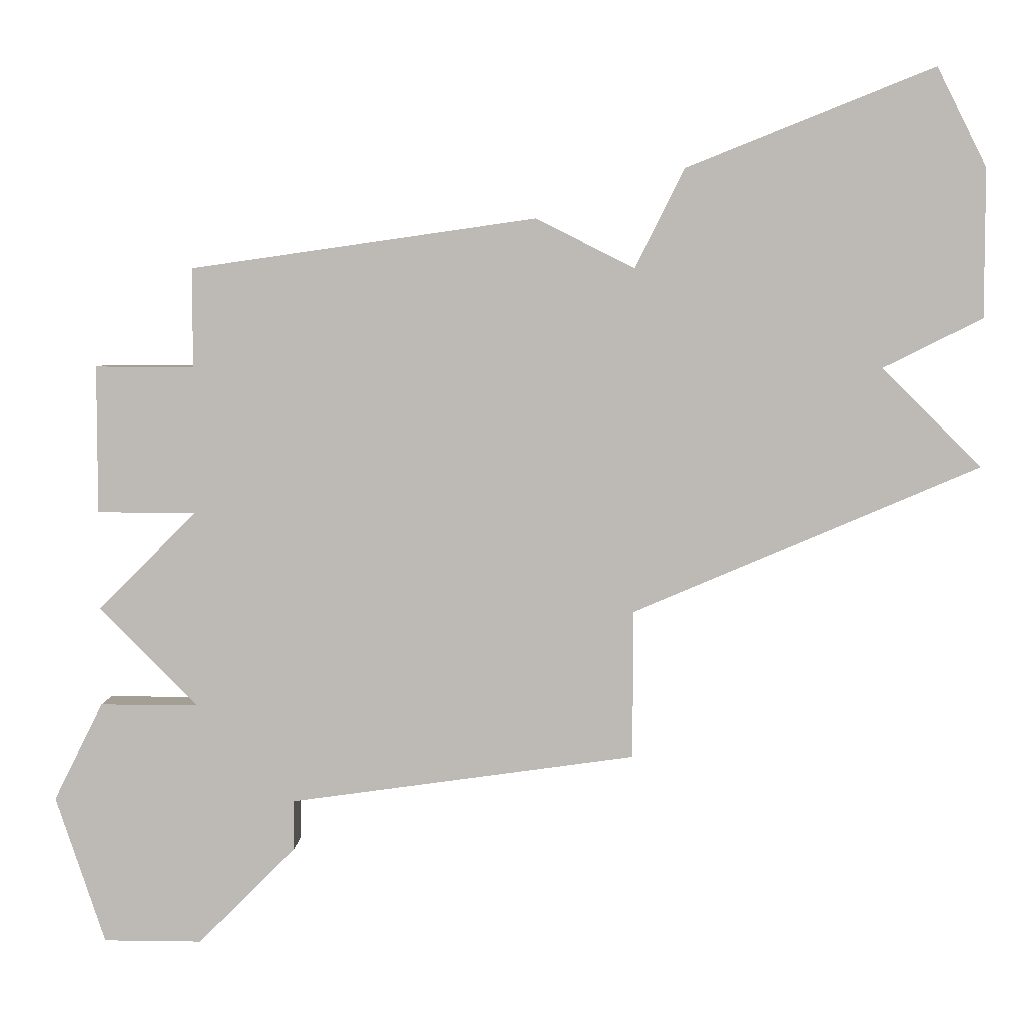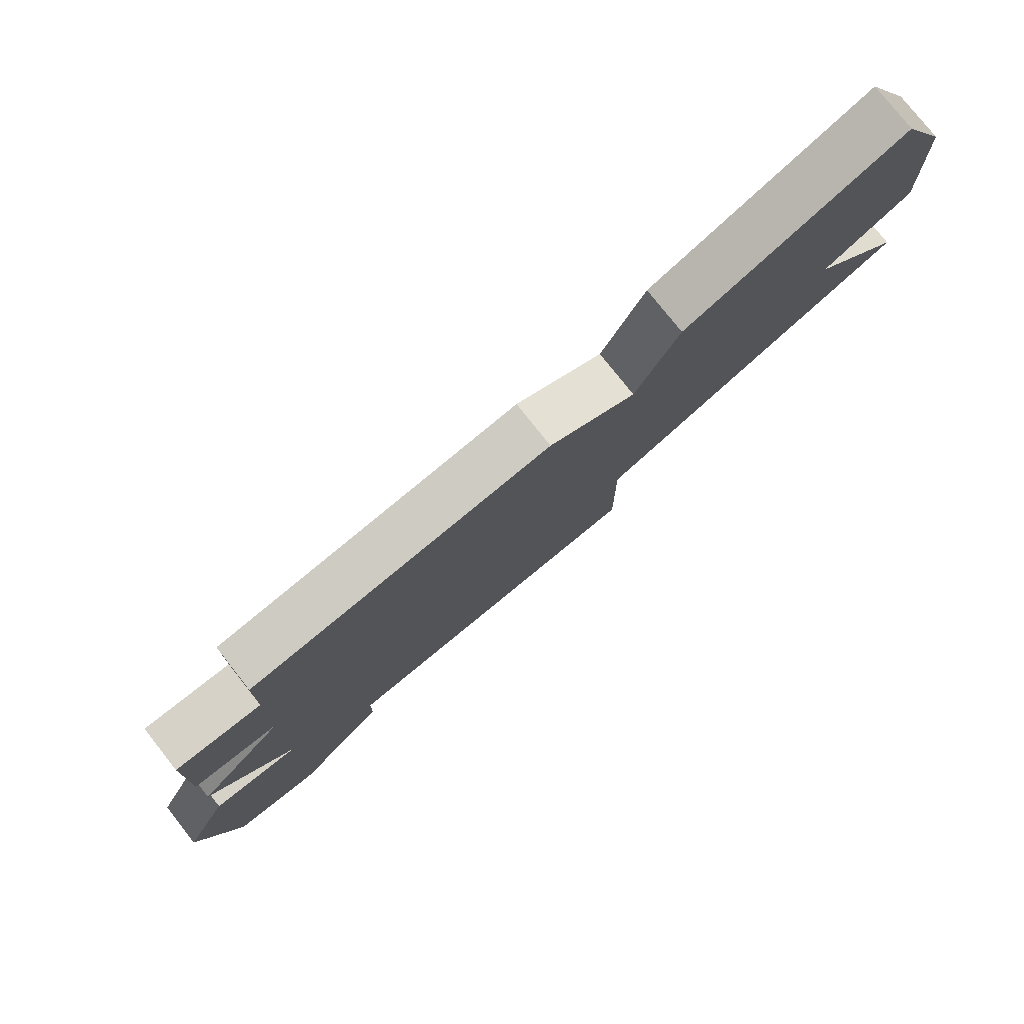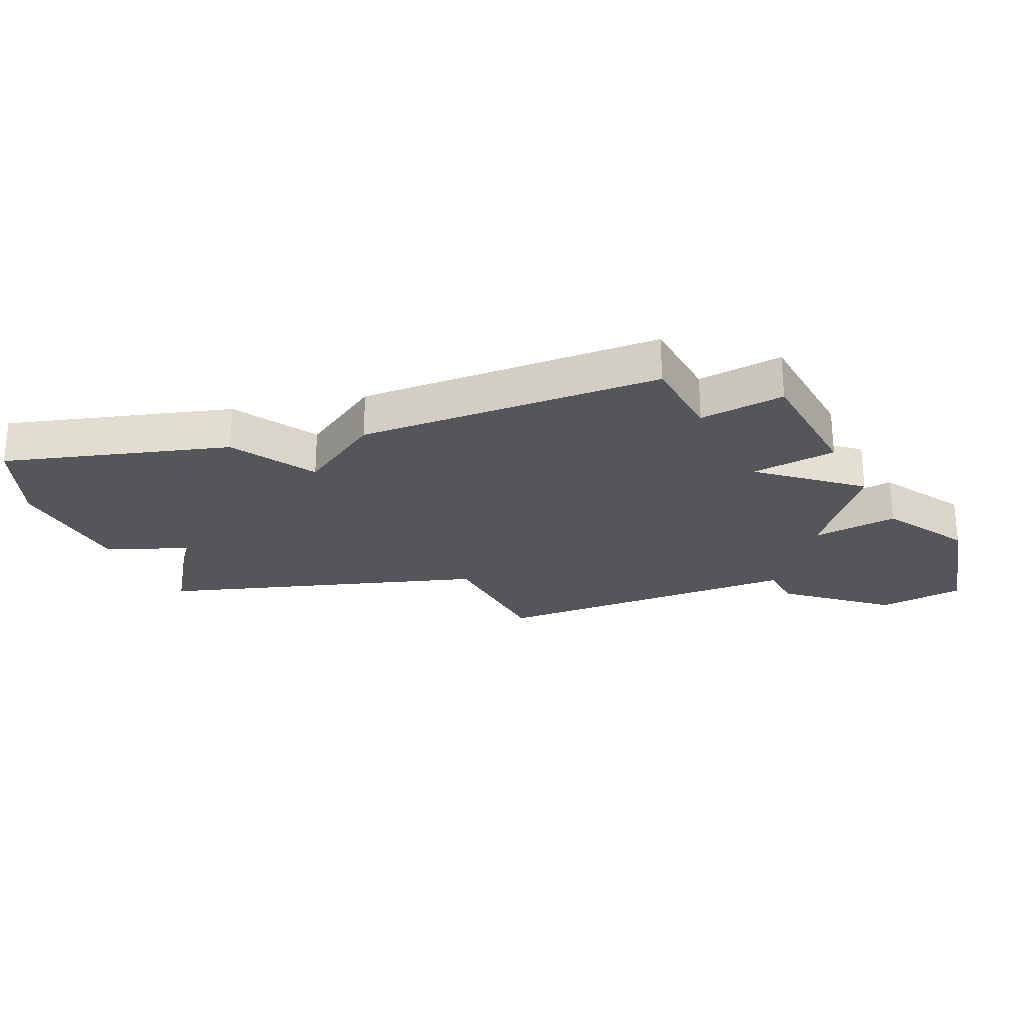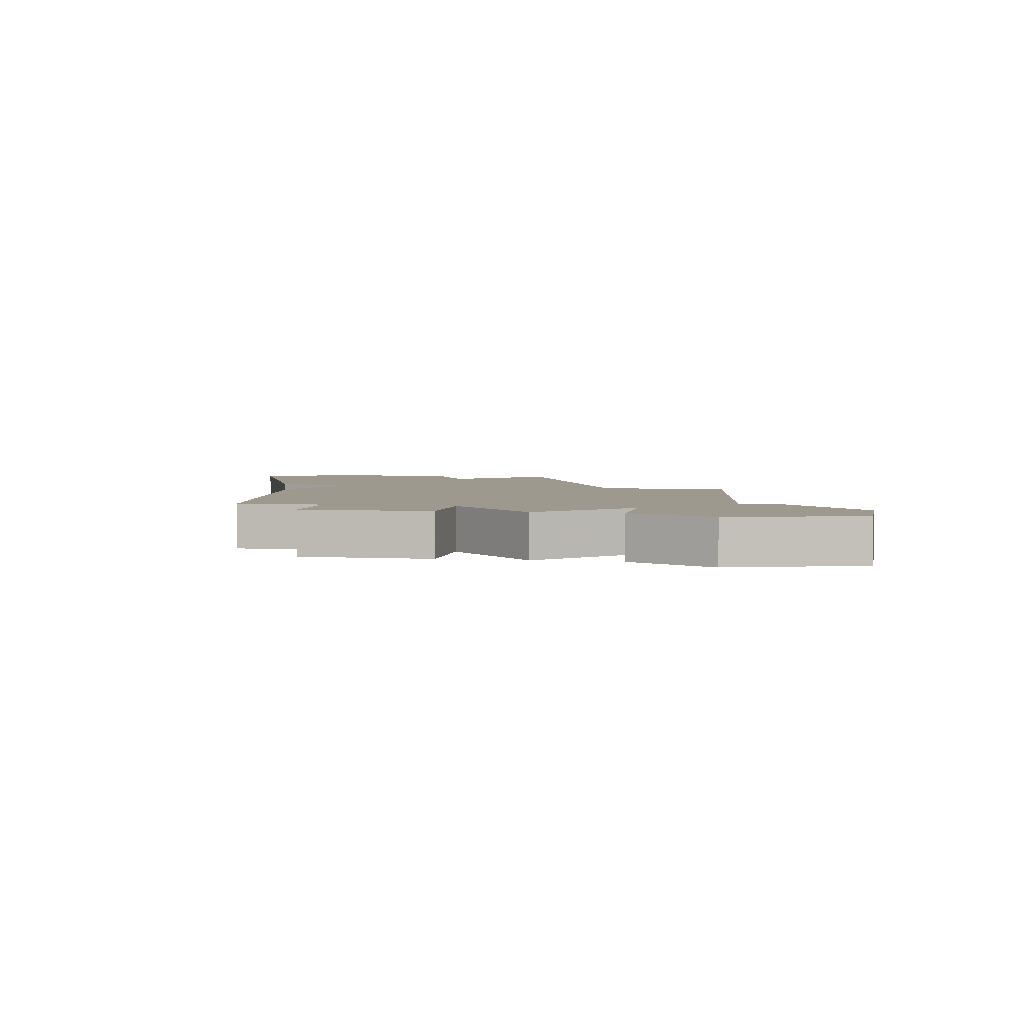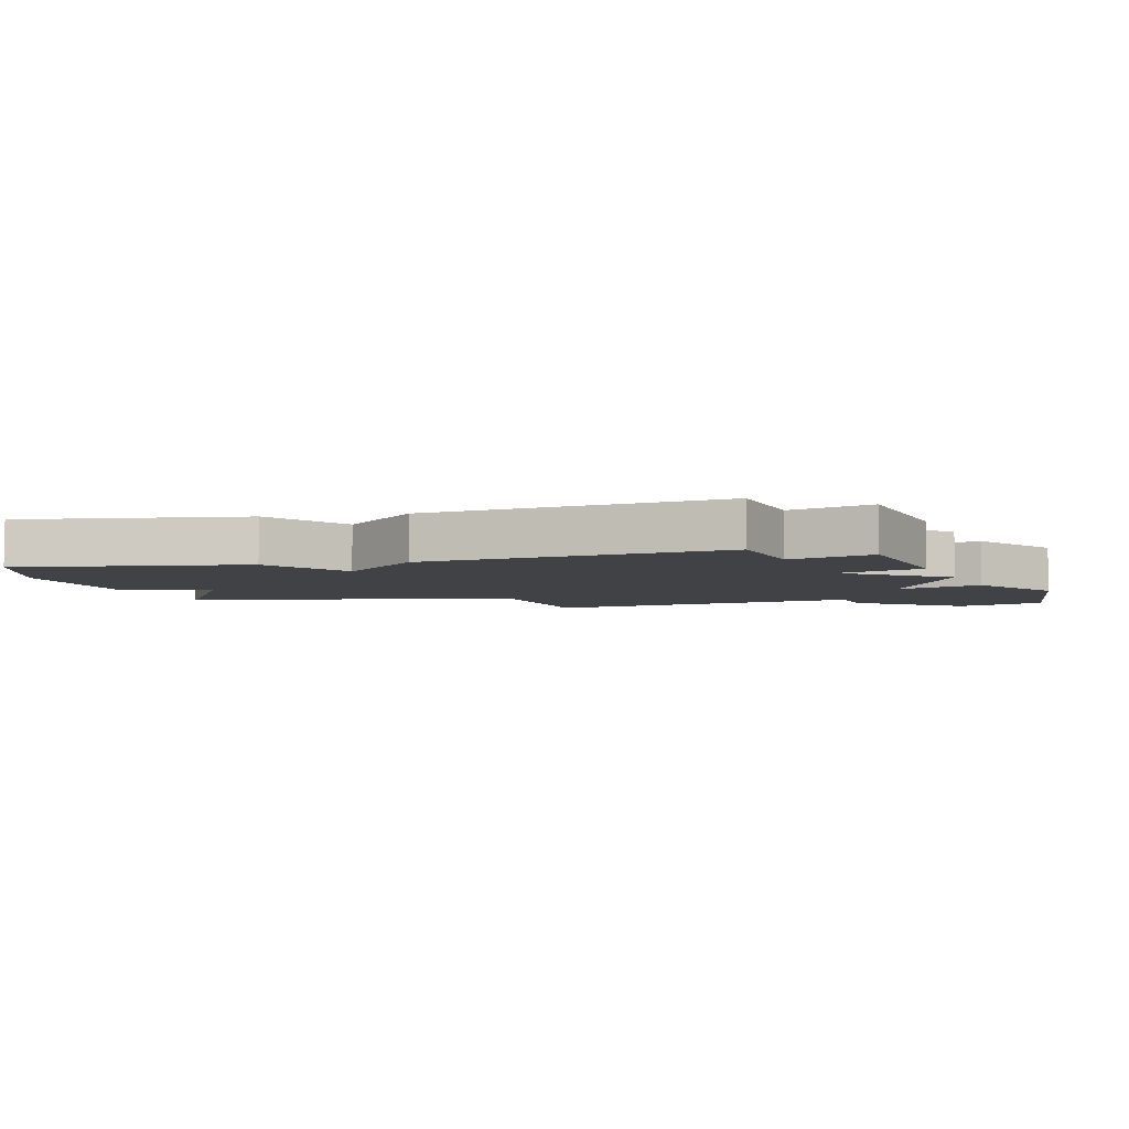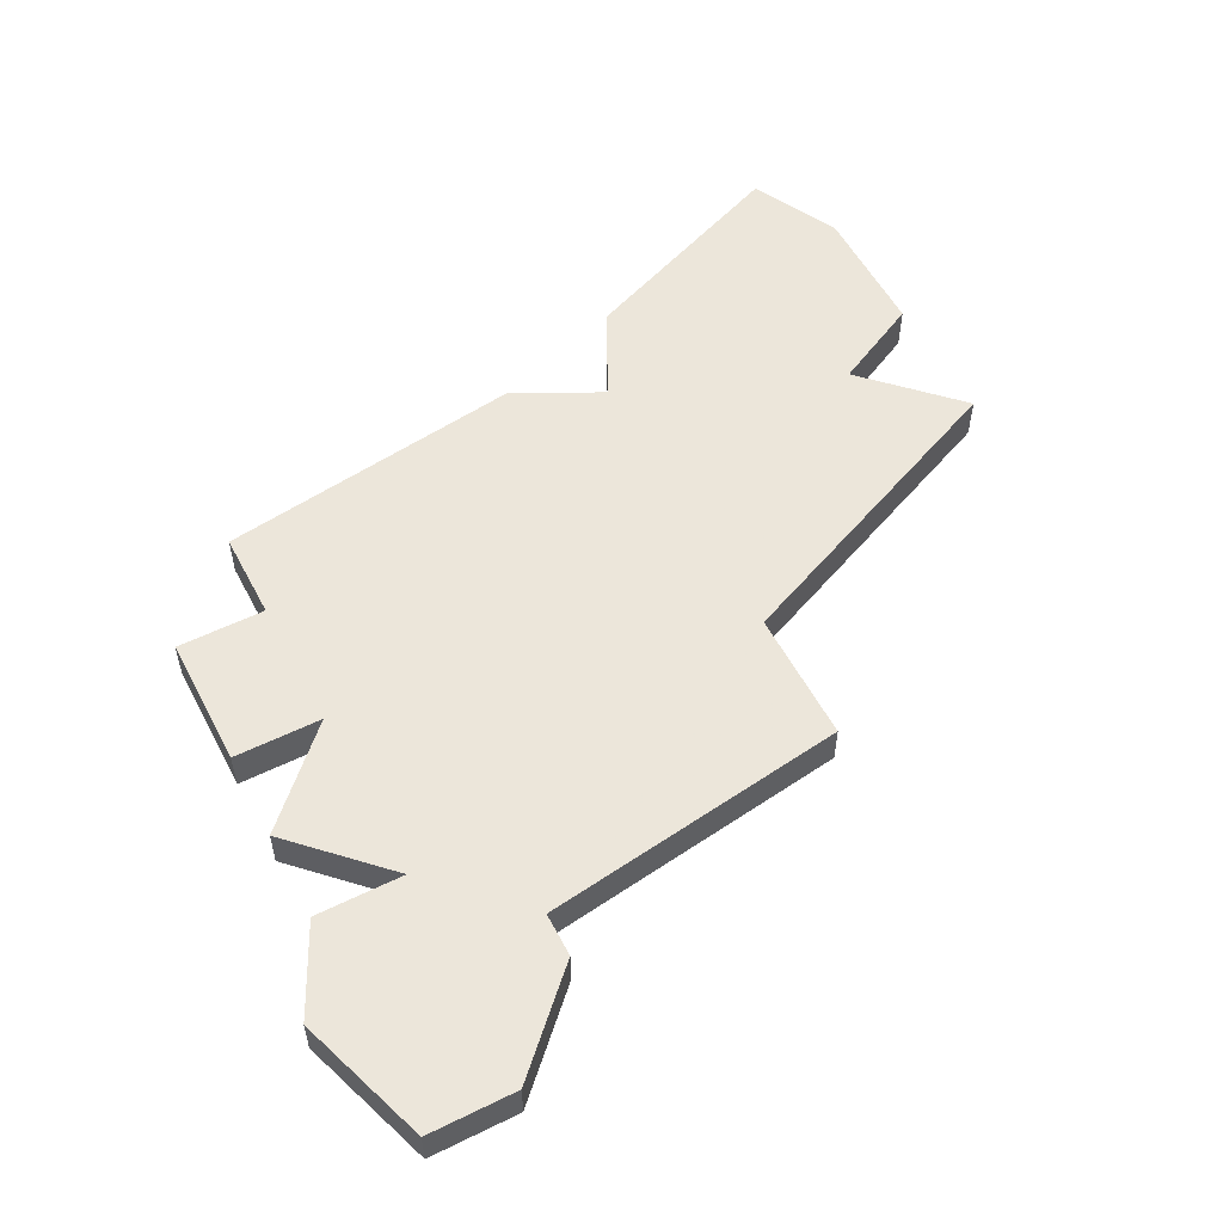
<metadata>
{"format":"obj","ext":"obj","renderer":"f3d","projection":"perspective","resolution":1024,"background":"white","views":[{"elev":5.5,"azim":2.8,"up":"+Y"},{"elev":77.6,"azim":-38.3,"up":"+Y"},{"elev":-26.1,"azim":-150.8,"up":"+Z"},{"elev":3.3,"azim":-79.1,"up":"+Z"},{"elev":-6.1,"azim":-153.0,"up":"+Z"},{"elev":54.6,"azim":-27.4,"up":"+Z"}]}
</metadata>
<code>
v 2667 -685 0
v 2667 -685 1
v 2672 -686 0
v 2672 -686 1
v 2672 -685 0
v 2672 -685 1
v 2680 -672 0
v 2680 -672 1
v 2679 -681 0
v 2679 -681 1
v 2679 -674 0
v 2679 -674 1
v 2679 -684 0
v 2679 -684 1
v 2670 -679 0
v 2670 -679 1
v 2670 -688 0
v 2670 -688 1
v 2670 -674 0
v 2670 -674 1
v 2670 -683 0
v 2670 -683 1
v 2670 -676 0
v 2670 -676 1
v 2686 -678 0
v 2686 -678 1
v 2686 -672 0
v 2686 -672 1
v 2686 -675 0
v 2686 -675 1
v 2677 -673 0
v 2677 -673 1
v 2685 -670 0
v 2685 -670 1
v 2668 -679 0
v 2668 -679 1
v 2668 -688 0
v 2668 -688 1
v 2668 -681 0
v 2668 -681 1
v 2668 -683 0
v 2668 -683 1
v 2668 -676 0
v 2668 -676 1
v 2684 -676 0
v 2684 -676 1
f 17 37 1
f 41 21 1
f 17 1 21
f 3 17 21
f 15 35 43
f 43 23 15
f 31 15 23
f 31 23 19
f 15 21 39
f 15 5 21
f 9 13 5
f 21 5 3
f 45 25 9
f 15 31 9
f 45 9 11
f 9 31 11
f 7 45 11
f 33 27 7
f 27 45 7
f 45 27 29
f 5 15 9
f 2 38 18
f 2 22 42
f 22 2 18
f 22 18 4
f 44 36 16
f 16 24 44
f 24 16 32
f 20 24 32
f 40 22 16
f 22 6 16
f 6 14 10
f 4 6 22
f 10 26 46
f 10 32 16
f 12 10 46
f 12 32 10
f 12 46 8
f 8 28 34
f 8 46 28
f 30 28 46
f 10 16 6
f 24 20 23
f 23 20 19
f 44 24 43
f 43 24 23
f 36 44 35
f 35 44 43
f 16 36 15
f 15 36 35
f 40 16 39
f 39 16 15
f 22 40 21
f 21 40 39
f 42 22 41
f 41 22 21
f 2 42 1
f 1 42 41
f 38 2 37
f 37 2 1
f 18 38 17
f 17 38 37
f 4 18 3
f 3 18 17
f 6 4 5
f 5 4 3
f 14 6 13
f 13 6 5
f 10 14 9
f 9 14 13
f 26 10 25
f 25 10 9
f 46 26 45
f 45 26 25
f 30 46 29
f 29 46 45
f 28 30 27
f 27 30 29
f 34 28 33
f 33 28 27
f 8 34 7
f 7 34 33
f 12 8 11
f 11 8 7
f 20 32 19
f 19 32 31
f 32 12 31
f 31 12 11

</code>
